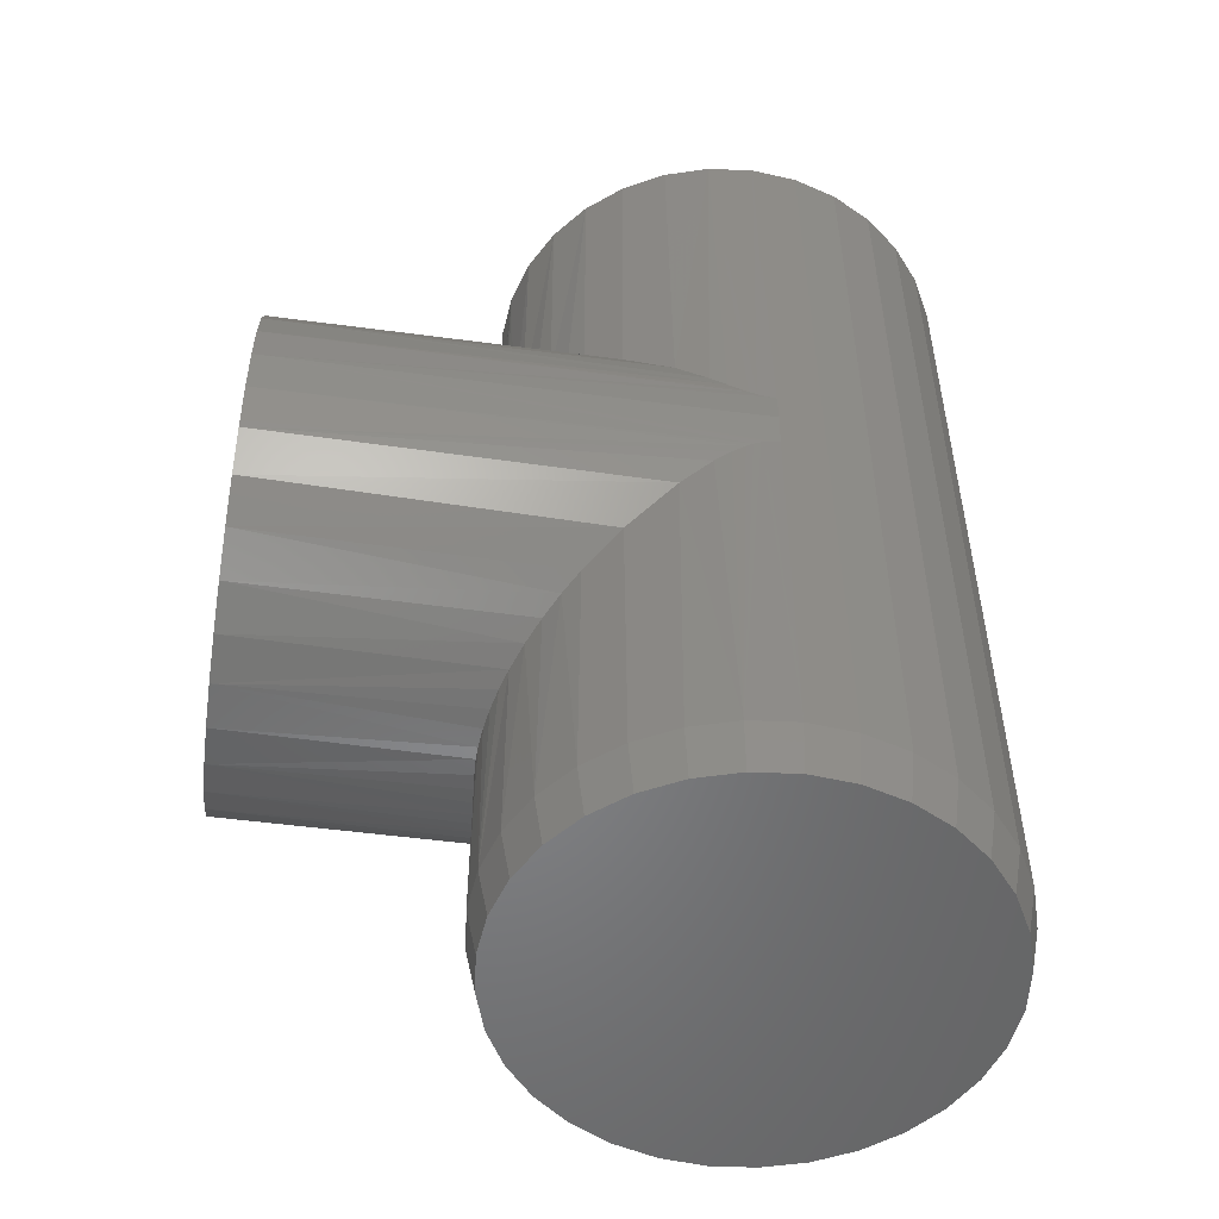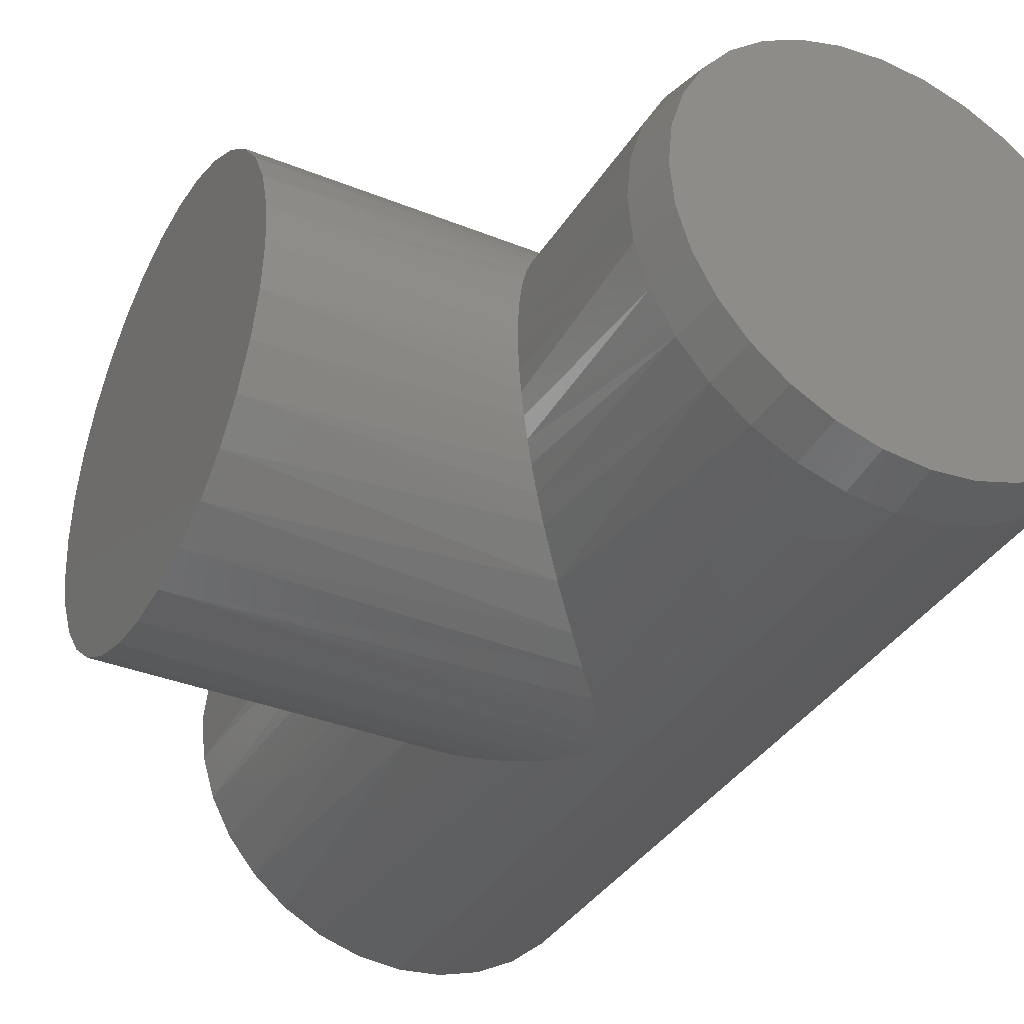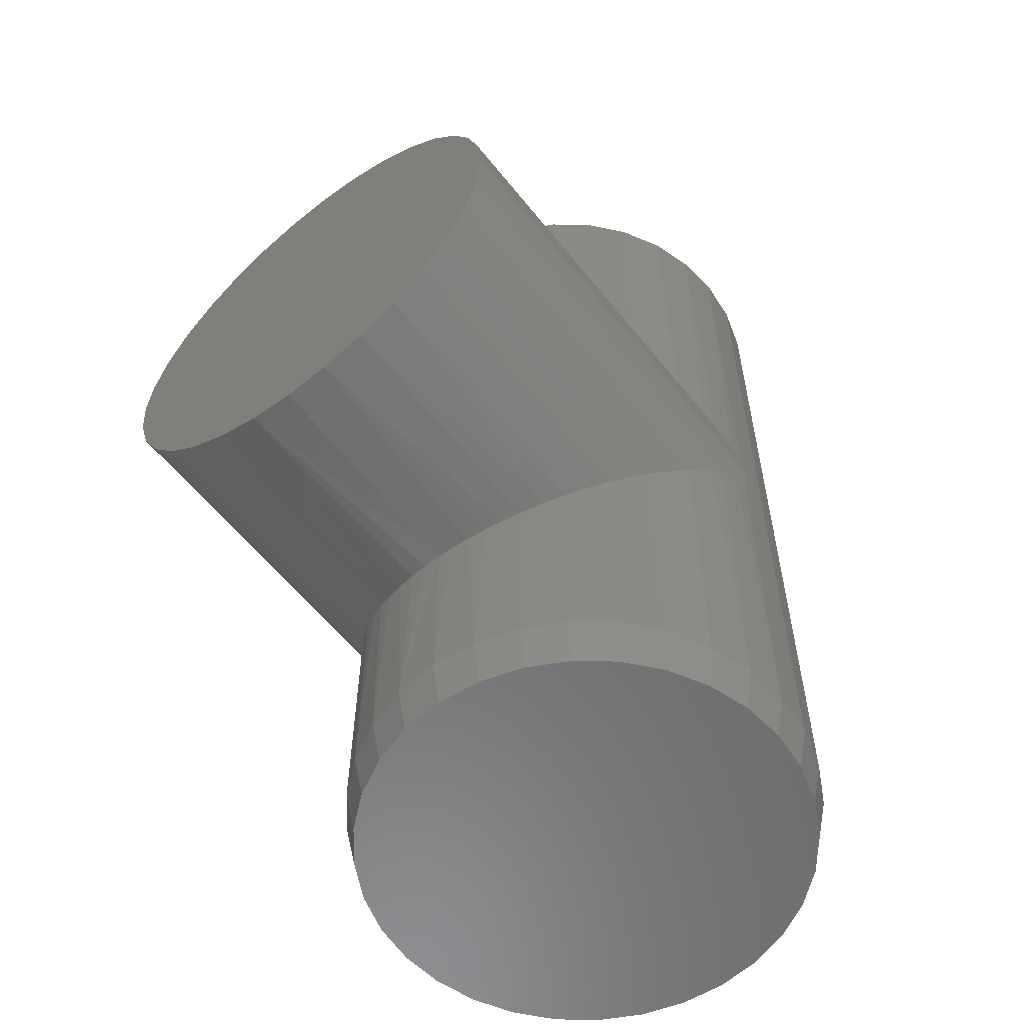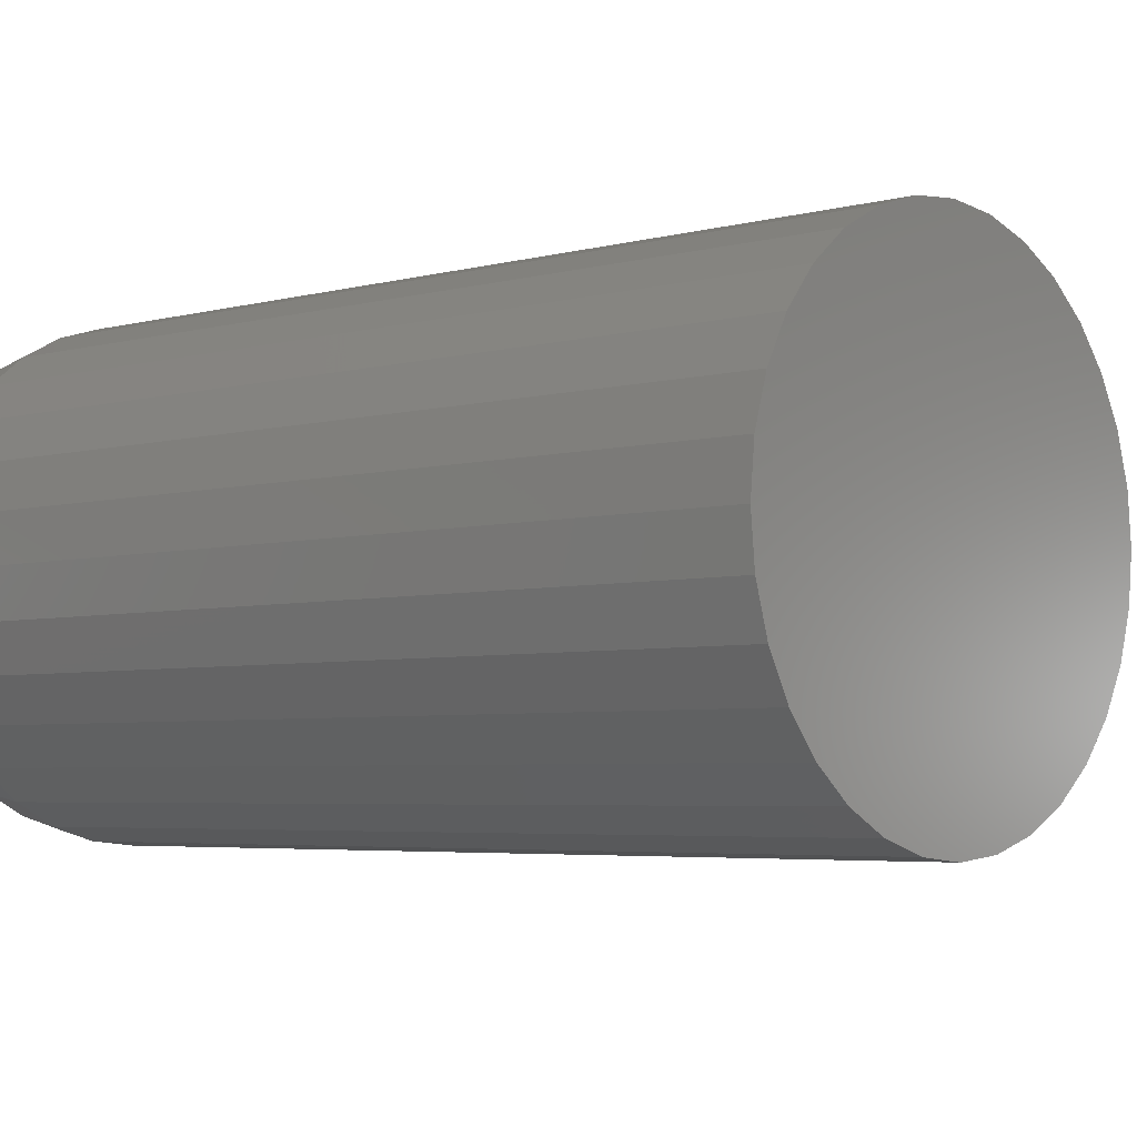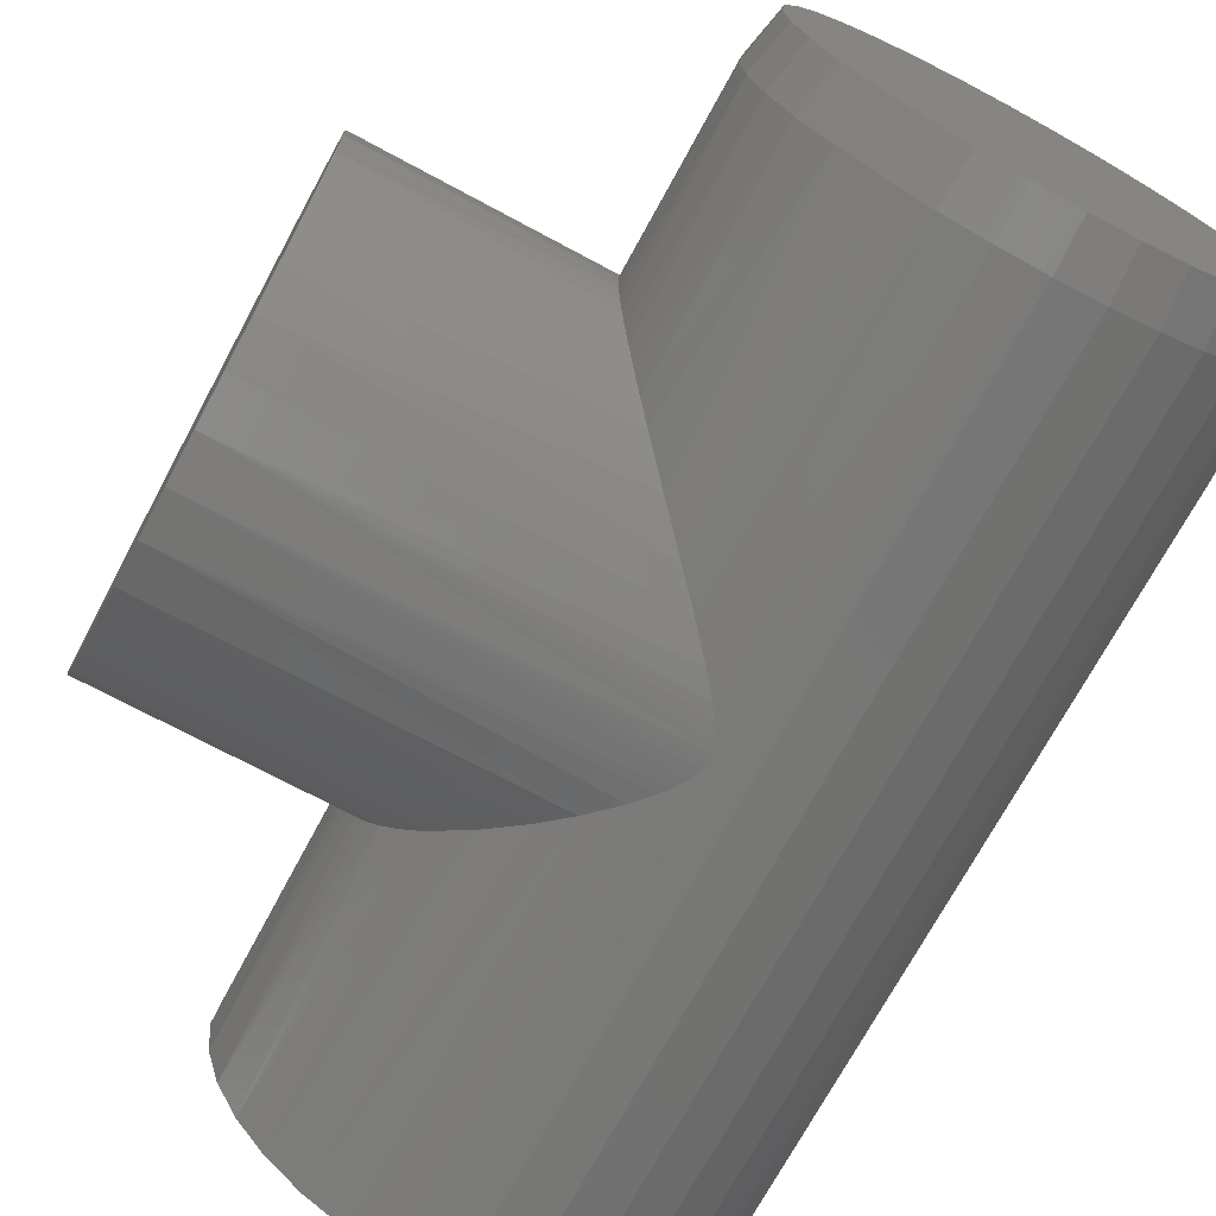
<metadata>
{"format":"stl","ext":"stl","renderer":"f3d","projection":"perspective","resolution":1024,"background":"white","views":[{"elev":-52.6,"azim":171.9,"up":"+Z"},{"elev":-36.3,"azim":152.3,"up":"+Y"},{"elev":-58.4,"azim":128.2,"up":"+Z"},{"elev":-4.3,"azim":-48.2,"up":"+Y"},{"elev":-71.6,"azim":151.7,"up":"+Y"}]}
</metadata>
<code>
# stl→obj: 208 verts, 412 faces
v 0 0.3775 -4.895e-17
v 0 0.373 0.05756
v 0.007612 0.373 0.05742
v 0.07964 -0.3654 0.04888
v 0.07007 -0.3672 0.03203
v 0.75 -0.3614 0.07277
v 0.09071 -0.3629 0.06477
v 0.1932 -0.3217 0.181
v 0.1539 -0.3418 0.1389
v 0.75 -0.3402 0.1428
v 0.75 -0.3057 0.2072
v 0.2447 -0.2853 0.2349
v 0.75 -0.2593 0.2638
v 0.3659 -0.09208 0.3603
v 0.75 -0.06833 0.3659
v 0.3725 -0.06046 0.3673
v 0.3736 0.05383 0.3697
v 0.75 0.07721 0.3659
v 0.3677 0.08487 0.3643
v 0.2147 0.3081 0.2167
v 0.2668 0.2652 0.2667
v 0.75 0.2682 0.2638
v 0.75 0.3146 0.2072
v 0.1426 0.3465 0.1488
v 0.75 0.3491 0.1428
v 0.07003 0.3672 0.08685
v 0.75 0.3703 0.07277
v 0.05005 0.3702 0.07313
v 0.03942 0.3714 0.0671
v 0.75 -0.3686 4.242e-17
v 0.06627 -0.3679 0.02314
v 0.06301 -0.3684 0.01178
v 0.06213 -0.3685 0.005917
v 0.06183 -0.3686 4.242e-17
v 0.75 0.004441 0.373
v 0.3768 0.02205 0.3726
v 0.3775 0 0.373
v 0.3762 -0.03045 0.3714
v 0.75 0.1472 0.3446
v 0.75 0.2117 0.3102
v 0.3125 0.2103 0.3111
v 0.3321 0.1783 0.33
v 0.3488 0.1433 0.3462
v 0.3594 0.1148 0.3563
v 0.75 0.3775 -4.895e-17
v 0.0114 0.373 0.0578
v 0.02255 0.3726 0.06014
v 0.02831 0.3723 0.0621
v 0.1146 -0.3564 0.09464
v 0.75 -0.2028 0.3102
v 0.3132 -0.2093 0.3057
v 0.292 -0.2376 0.2838
v 0.75 -0.1383 0.3446
v 0.3455 -0.1511 0.339
v 0.3322 -0.1781 0.3253
v 0.3568 -0.1224 0.3508
v 0.2906 0.2393 0.2898
v 0.09517 0.3618 0.1069
v 0.007612 0.373 -0.05742
v 0 0.373 -0.05756
v 0.0114 0.373 -0.0578
v 0.03942 0.3714 -0.0671
v 0.75 0.3703 -0.07277
v 0.05005 0.3702 -0.07313
v 0.1426 0.3465 -0.1488
v 0.75 0.3146 -0.2072
v 0.2147 0.3081 -0.2167
v 0.75 0.2682 -0.2638
v 0.3321 0.1783 -0.33
v 0.75 0.1472 -0.3446
v 0.3488 0.1433 -0.3462
v 0.3775 0 -0.373
v 0.3768 0.02205 -0.3726
v 0.75 0.004441 -0.373
v 0.2447 -0.2853 -0.2349
v 0.292 -0.2376 -0.2838
v 0.75 -0.2593 -0.2638
v 0.75 -0.3057 -0.2072
v 0.1932 -0.3217 -0.181
v 0.75 -0.3402 -0.1428
v 0.1539 -0.3418 -0.1389
v 0.06213 -0.3685 -0.005917
v 0.06301 -0.3684 -0.01178
v 0.75 -0.3614 -0.07277
v 0.02831 0.3723 -0.0621
v 0.02255 0.3726 -0.06014
v 0.75 0.3491 -0.1428
v 0.09517 0.3618 -0.1069
v 0.07003 0.3672 -0.08685
v 0.75 0.07721 -0.3659
v 0.3736 0.05383 -0.3697
v 0.3677 0.08487 -0.3643
v 0.3594 0.1148 -0.3563
v 0.75 -0.06833 -0.3659
v 0.75 -0.1383 -0.3446
v 0.3568 -0.1224 -0.3508
v 0.3659 -0.09208 -0.3603
v 0.3725 -0.06046 -0.3673
v 0.3762 -0.03045 -0.3714
v 0.06627 -0.3679 -0.02314
v 0.07007 -0.3672 -0.03203
v 0.07964 -0.3654 -0.04888
v 0.09071 -0.3629 -0.06477
v 0.1146 -0.3564 -0.09464
v 0.75 0.2117 -0.3102
v 0.2906 0.2393 -0.2898
v 0.2668 0.2652 -0.2667
v 0.3125 0.2103 -0.3111
v 0.75 -0.2028 -0.3102
v 0.3322 -0.1781 -0.3253
v 0.3455 -0.1511 -0.339
v 0.3132 -0.2093 -0.3057
v 0.1472 0.3446 0.75
v 0.3703 0.07277 0.75
v 0.1472 0.3446 -0.6719
v 0.2117 0.3102 -0.6719
v 0.3703 0.07277 -0.6719
v -0.06833 0.3659 -0.6719
v -0.06833 0.3659 0.75
v 0.004441 0.373 0.75
v 0.07721 0.3659 0.75
v 0.07721 0.3659 -0.6719
v 0.004441 0.373 -0.6719
v 0.2682 0.2638 0.75
v 0.2117 0.3102 0.75
v 0.3146 0.2072 0.75
v 0.3491 0.1428 0.75
v 0.3775 0 0.75
v -0.3686 4.568e-17 -0.6719
v -0.3686 4.568e-17 0.75
v -0.3614 0.07277 -0.6719
v -0.3614 0.07277 0.75
v -0.3402 0.1428 -0.6719
v -0.3402 0.1428 0.75
v -0.3057 0.2072 -0.6719
v -0.3057 0.2072 0.75
v -0.2593 0.2638 -0.6719
v -0.2593 0.2638 0.75
v -0.2028 0.3102 -0.6719
v -0.2028 0.3102 0.75
v -0.1383 0.3446 -0.6719
v -0.1383 0.3446 0.75
v 0.2682 0.2638 -0.6719
v 0.3146 0.2072 -0.6719
v 0.3491 0.1428 -0.6719
v 0.3775 -9.136e-17 -0.6719
v 0.2682 -0.2638 -0.6719
v 0.2117 -0.3102 -0.6719
v 0.07721 -0.3659 -0.6719
v 0.2682 -0.2638 0.75
v 0.2117 -0.3102 0.75
v 0.07721 -0.3659 0.75
v 0.004441 -0.373 -0.6719
v 0.004441 -0.373 0.75
v 0.3703 -0.07277 0.75
v 0.3491 -0.1428 0.75
v 0.3703 -0.07277 -0.6719
v 0.3491 -0.1428 -0.6719
v 0.3146 -0.2072 -0.6719
v 0.1472 -0.3446 -0.6719
v 0.3146 -0.2072 0.75
v 0.1472 -0.3446 0.75
v -0.06833 -0.3659 -0.6719
v -0.06833 -0.3659 0.75
v -0.1383 -0.3446 -0.6719
v -0.1383 -0.3446 0.75
v -0.2028 -0.3102 -0.6719
v -0.2028 -0.3102 0.75
v -0.2593 -0.2638 -0.6719
v -0.2593 -0.2638 0.75
v -0.3057 -0.2072 -0.6719
v -0.3057 -0.2072 0.75
v -0.3402 -0.1428 -0.6719
v -0.3402 -0.1428 0.75
v -0.3614 -0.07277 -0.6719
v -0.3614 -0.07277 0.75
v 0.004442 0.3574 -0.75
v 0.07417 0.3505 -0.75
v -0.06528 0.3505 -0.75
v 0.004442 -0.3574 -0.75
v -0.06528 -0.3505 -0.75
v 0.07417 -0.3505 -0.75
v -0.1323 -0.3302 -0.75
v 0.1412 -0.3302 -0.75
v -0.1941 -0.2972 -0.75
v 0.203 -0.2972 -0.75
v -0.2483 -0.2527 -0.75
v 0.2572 -0.2527 -0.75
v -0.2927 -0.1986 -0.75
v 0.3016 -0.1986 -0.75
v -0.3258 -0.1368 -0.75
v 0.3346 -0.1368 -0.75
v -0.3461 -0.06973 -0.75
v 0.355 -0.06973 -0.75
v -0.353 3.172e-06 -0.75
v 0.3618 -5.24e-16 -0.75
v -0.3461 0.06973 -0.75
v 0.355 0.06973 -0.75
v -0.3258 0.1368 -0.75
v 0.3346 0.1368 -0.75
v -0.2927 0.1986 -0.75
v 0.3016 0.1986 -0.75
v -0.2483 0.2527 -0.75
v 0.2572 0.2527 -0.75
v -0.1941 0.2972 -0.75
v 0.203 0.2972 -0.75
v -0.1323 0.3302 -0.75
v 0.1412 0.3302 -0.75
f 1 2 3
f 4 5 6
f 6 7 4
f 8 9 10
f 10 11 8
f 12 8 11
f 11 13 12
f 14 15 16
f 17 18 19
f 20 21 22
f 22 23 20
f 24 20 23
f 23 25 24
f 26 27 28
f 29 28 27
f 30 6 5
f 30 5 31
f 30 31 32
f 30 32 33
f 30 33 34
f 35 18 17
f 35 17 36
f 35 36 37
f 35 37 38
f 35 38 16
f 35 16 15
f 39 40 41
f 39 41 42
f 39 42 43
f 39 43 44
f 39 44 19
f 39 19 18
f 45 1 3
f 45 3 46
f 45 46 47
f 45 47 48
f 45 48 29
f 45 29 27
f 10 9 6
f 6 9 49
f 6 49 7
f 50 51 13
f 13 51 52
f 13 52 12
f 53 54 50
f 50 54 55
f 50 55 51
f 15 14 53
f 53 14 56
f 53 56 54
f 22 21 40
f 40 21 57
f 40 57 41
f 27 26 25
f 25 26 58
f 25 58 24
f 1 59 60
f 1 61 59
f 62 63 64
f 65 66 67
f 67 66 68
f 69 70 71
f 72 73 74
f 75 76 77
f 77 78 75
f 75 78 79
f 79 78 80
f 79 80 81
f 30 34 82
f 30 82 83
f 30 83 84
f 45 63 62
f 45 62 85
f 45 85 86
f 45 86 61
f 45 61 1
f 87 66 65
f 87 65 88
f 87 88 89
f 87 89 64
f 87 64 63
f 90 74 73
f 90 73 91
f 90 91 92
f 90 92 93
f 90 93 71
f 90 71 70
f 94 95 96
f 94 96 97
f 94 97 98
f 94 98 99
f 94 99 72
f 94 72 74
f 84 83 100
f 84 100 101
f 84 101 102
f 84 102 103
f 84 103 104
f 84 104 81
f 84 81 80
f 105 106 68
f 68 106 107
f 68 107 67
f 70 69 105
f 105 69 108
f 105 108 106
f 109 110 95
f 95 110 111
f 95 111 96
f 77 76 109
f 109 76 112
f 109 112 110
f 2 1 60
f 20 24 113
f 114 19 44
f 17 19 114
f 115 65 67
f 67 116 115
f 117 92 91
f 2 60 118
f 2 118 119
f 2 119 120
f 2 120 3
f 121 113 24
f 121 24 58
f 121 58 26
f 121 26 28
f 121 28 29
f 121 29 48
f 120 121 48
f 120 48 47
f 120 47 46
f 120 46 3
f 122 85 62
f 122 62 64
f 122 64 89
f 122 89 88
f 122 88 65
f 122 65 115
f 123 118 60
f 123 60 59
f 123 59 61
f 123 61 86
f 123 86 85
f 123 85 122
f 124 21 125
f 125 21 20
f 125 20 113
f 126 41 124
f 124 41 57
f 124 57 21
f 114 44 127
f 127 44 43
f 127 43 126
f 126 43 42
f 126 42 41
f 128 37 114
f 114 37 36
f 114 36 17
f 129 130 131
f 131 130 132
f 131 132 133
f 133 132 134
f 133 134 135
f 135 134 136
f 135 136 137
f 137 136 138
f 137 138 139
f 139 138 140
f 139 140 141
f 141 140 142
f 141 142 118
f 118 142 119
f 116 67 143
f 143 67 107
f 143 107 106
f 143 106 144
f 144 106 108
f 144 108 69
f 144 69 145
f 145 69 71
f 145 71 117
f 117 71 93
f 117 93 92
f 72 146 73
f 73 146 117
f 73 117 91
f 76 75 147
f 148 147 75
f 75 79 148
f 149 102 101
f 52 150 12
f 12 150 151
f 152 4 7
f 5 4 152
f 153 149 101
f 153 101 100
f 153 100 83
f 153 83 82
f 153 82 154
f 155 156 56
f 155 56 14
f 155 14 16
f 155 16 38
f 155 38 37
f 155 37 128
f 154 82 34
f 154 34 33
f 154 33 32
f 154 32 31
f 154 31 5
f 154 5 152
f 146 72 157
f 157 72 99
f 157 99 98
f 96 158 97
f 97 158 157
f 97 157 98
f 110 159 111
f 111 159 158
f 111 158 96
f 76 147 112
f 112 147 159
f 112 159 110
f 148 79 160
f 160 79 81
f 160 81 104
f 160 104 149
f 149 104 103
f 149 103 102
f 161 55 156
f 156 55 54
f 156 54 56
f 150 52 161
f 161 52 51
f 161 51 55
f 162 9 151
f 151 9 8
f 151 8 12
f 152 7 162
f 162 7 49
f 162 49 9
f 153 154 163
f 163 154 164
f 163 164 165
f 165 164 166
f 165 166 167
f 167 166 168
f 167 168 169
f 169 168 170
f 169 170 171
f 171 170 172
f 171 172 173
f 173 172 174
f 173 174 175
f 175 174 176
f 175 176 129
f 129 176 130
f 15 18 35
f 18 15 39
f 39 15 53
f 39 53 40
f 40 53 50
f 40 50 22
f 22 50 13
f 22 13 23
f 23 13 11
f 23 11 25
f 25 11 10
f 25 10 27
f 27 10 6
f 27 6 45
f 45 6 30
f 45 30 63
f 63 30 84
f 63 84 87
f 87 84 80
f 87 80 66
f 66 80 78
f 66 78 68
f 68 78 77
f 68 77 105
f 105 77 109
f 105 109 70
f 70 109 95
f 70 95 90
f 90 95 94
f 90 94 74
f 177 178 179
f 180 181 182
f 182 181 183
f 182 183 184
f 184 183 185
f 184 185 186
f 186 185 187
f 186 187 188
f 188 187 189
f 188 189 190
f 190 189 191
f 190 191 192
f 192 191 193
f 192 193 194
f 194 193 195
f 194 195 196
f 196 195 197
f 196 197 198
f 198 197 199
f 198 199 200
f 200 199 201
f 200 201 202
f 202 201 203
f 202 203 204
f 204 203 205
f 204 205 206
f 206 205 207
f 206 207 208
f 208 207 179
f 208 179 178
f 146 196 117
f 117 196 198
f 117 198 145
f 145 198 200
f 145 200 144
f 144 200 202
f 144 202 143
f 143 202 204
f 143 204 116
f 116 204 206
f 116 206 115
f 115 206 208
f 115 208 122
f 122 208 178
f 122 178 123
f 123 178 177
f 123 177 118
f 118 177 179
f 118 179 141
f 141 179 207
f 141 207 139
f 139 207 205
f 139 205 137
f 137 205 203
f 137 203 135
f 135 203 201
f 135 201 133
f 133 201 199
f 133 199 131
f 131 199 197
f 131 197 129
f 129 197 195
f 129 195 175
f 175 195 193
f 175 193 173
f 173 193 191
f 173 191 171
f 171 191 189
f 171 189 169
f 169 189 187
f 169 187 167
f 167 187 185
f 167 185 165
f 165 185 183
f 165 183 163
f 163 183 181
f 163 181 153
f 153 181 180
f 153 180 149
f 149 180 182
f 149 182 160
f 160 182 184
f 160 184 148
f 148 184 186
f 148 186 147
f 147 186 188
f 147 188 159
f 159 188 190
f 159 190 158
f 158 190 192
f 158 192 157
f 157 192 194
f 157 194 146
f 146 194 196
f 119 121 120
f 121 119 113
f 113 119 142
f 113 142 125
f 125 142 140
f 125 140 124
f 124 140 138
f 124 138 126
f 126 138 136
f 126 136 127
f 127 136 134
f 127 134 114
f 114 134 132
f 114 132 128
f 128 132 130
f 128 130 155
f 155 130 176
f 155 176 156
f 156 176 174
f 156 174 161
f 161 174 172
f 161 172 150
f 150 172 170
f 150 170 151
f 151 170 168
f 151 168 162
f 162 168 166
f 162 166 152
f 152 166 164
f 152 164 154

</code>
